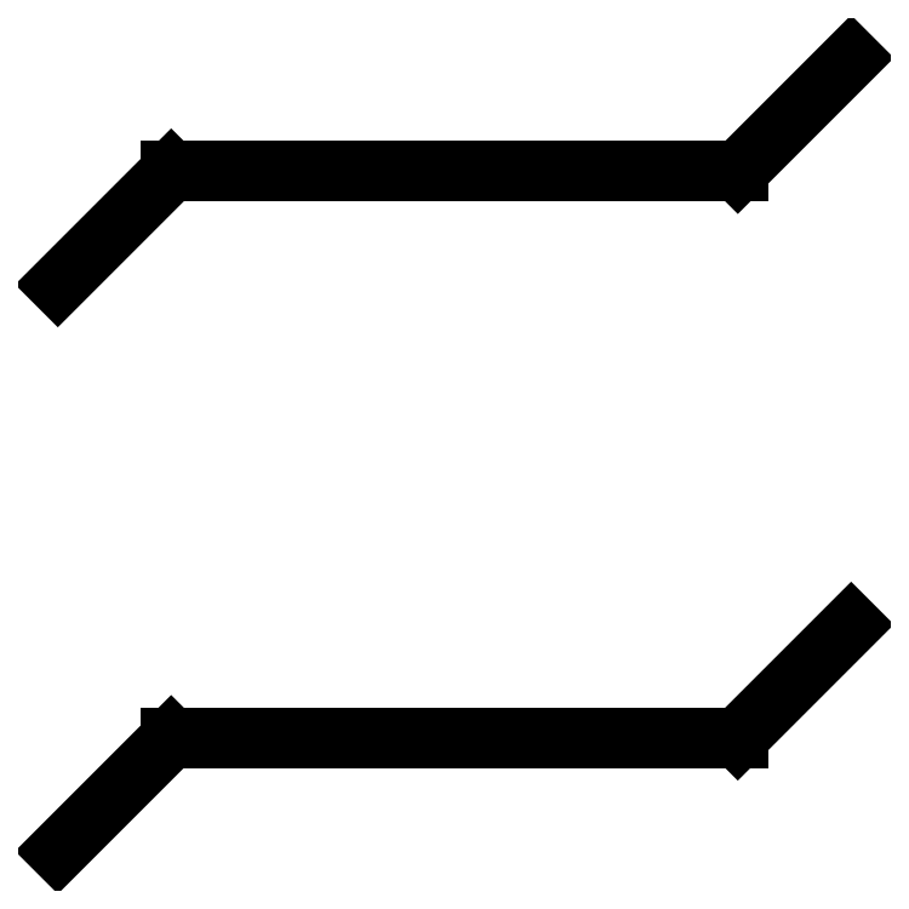
<metadata>
{"format":"dxf","ext":"dxf","renderer":"ezdxf+matplotlib","layout":"modelspace","background":"white","min_lineweight":24,"dpi":150}
</metadata>
<code>
0
SECTION
2
ENTITIES
0
LINE
8
default
10
0
20
0
11
10
21
10
39
0
0
LINE
8
default
10
10
20
10
11
60
21
10
39
0
0
LINE
8
default
10
60
20
10
11
70
21
20
39
0
0
LINE
8
default
10
0
20
50
11
10
21
60
39
0
0
LINE
8
default
10
10
20
60
11
60
21
60
39
0
0
LINE
8
default
10
60
20
60
11
70
21
70
39
0
0
ENDSEC
0
EOF

</code>
